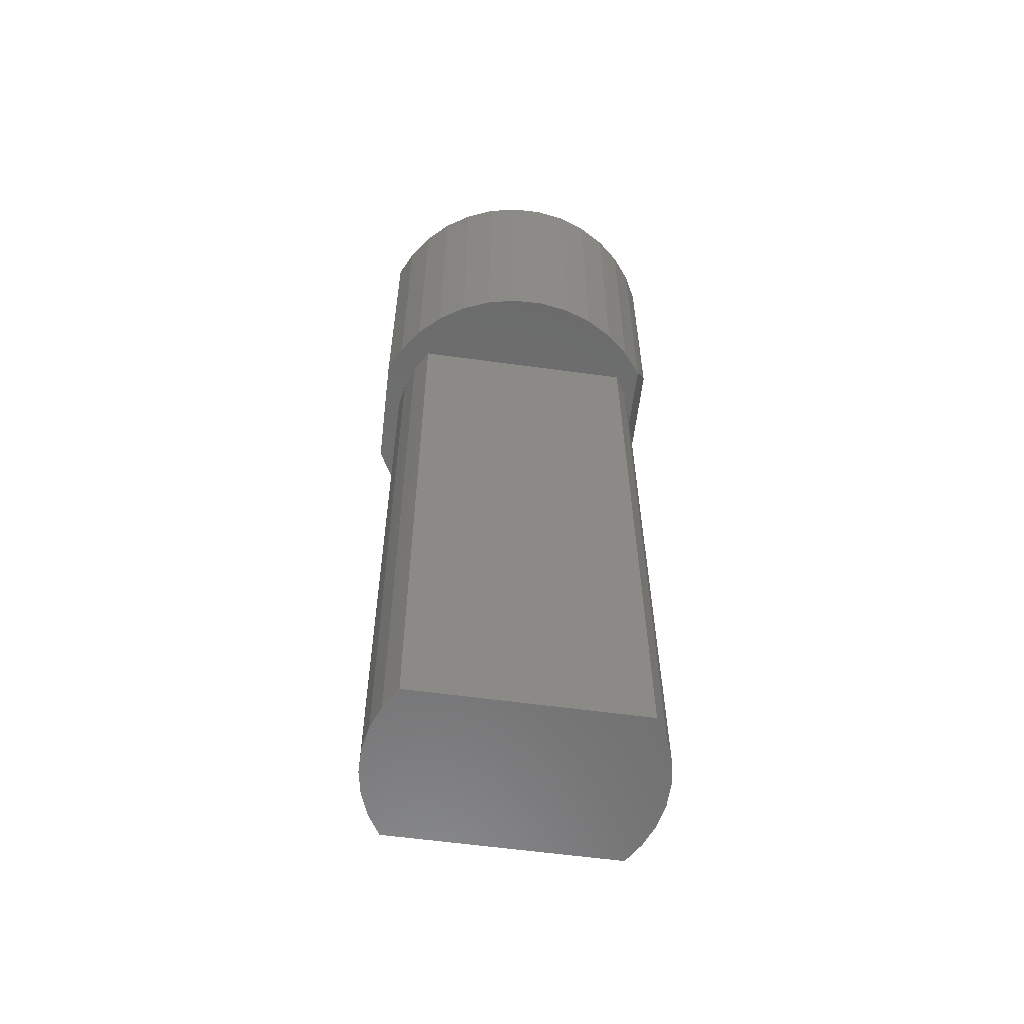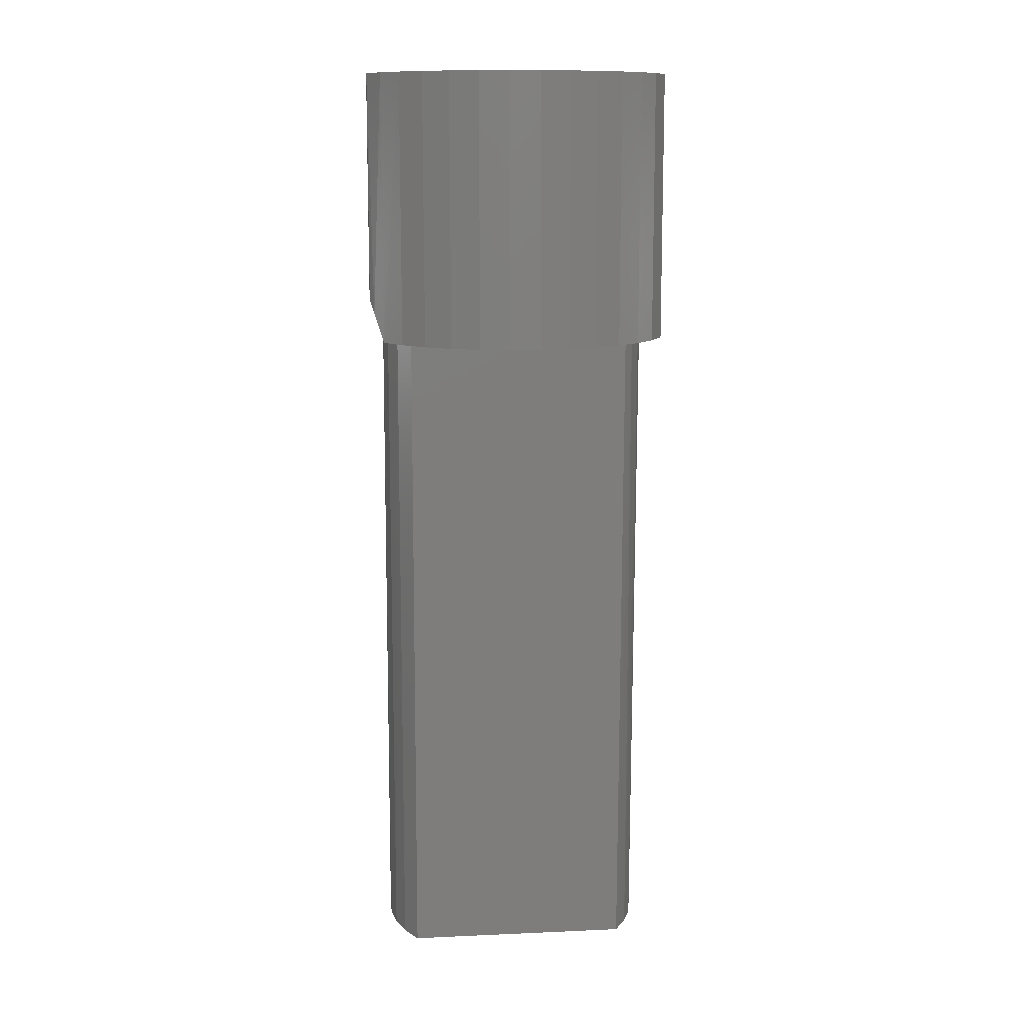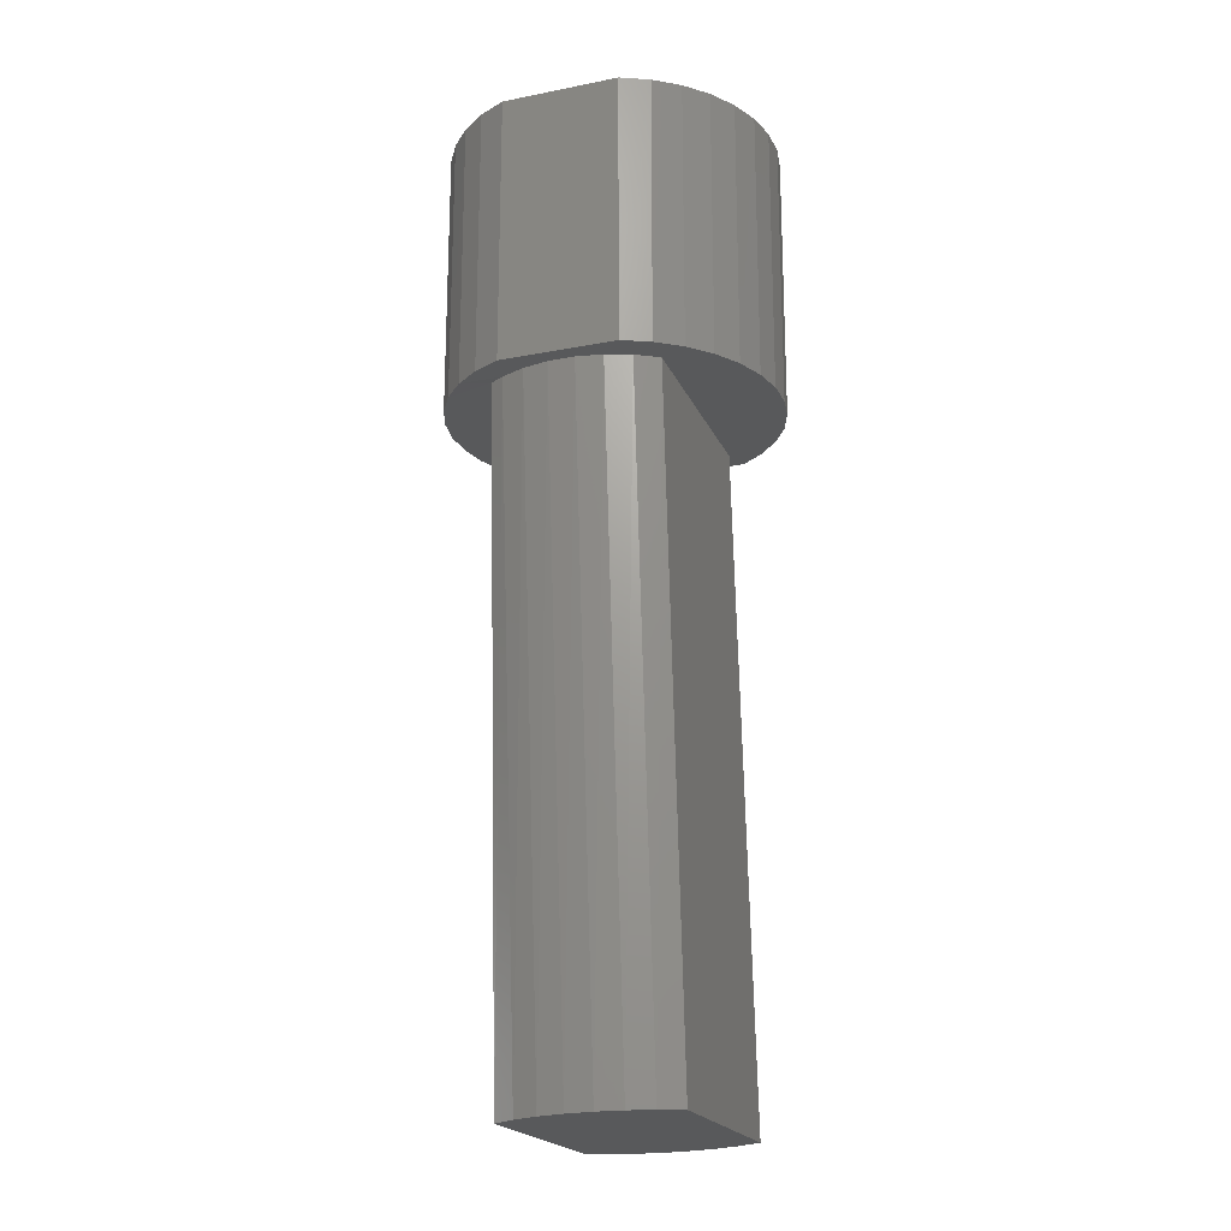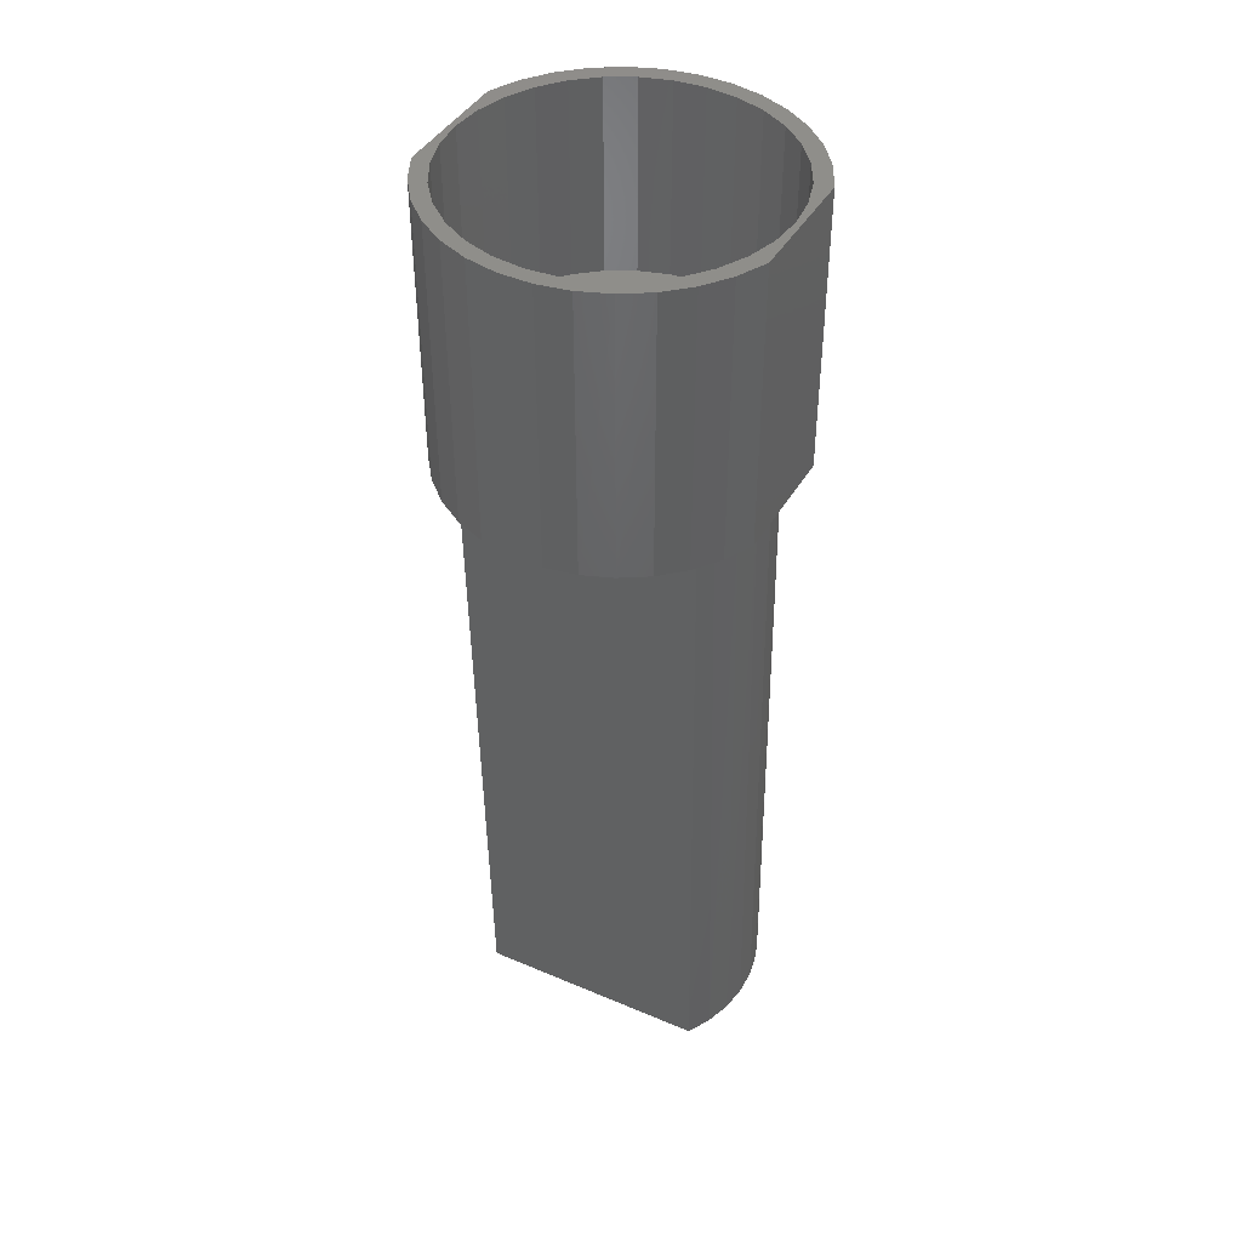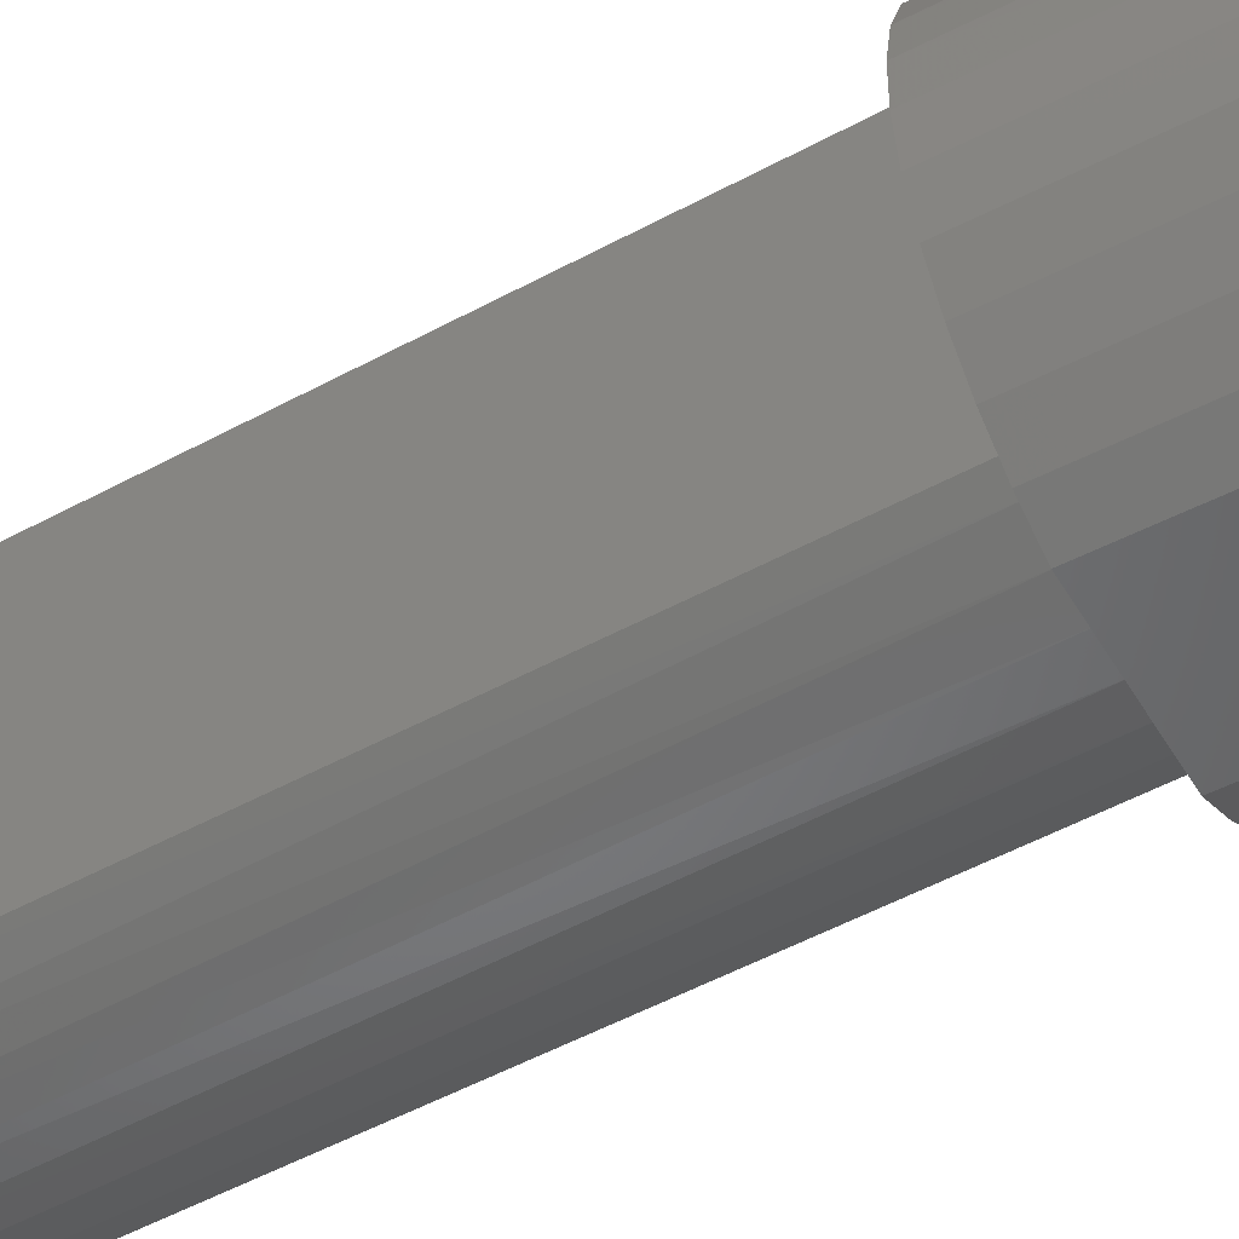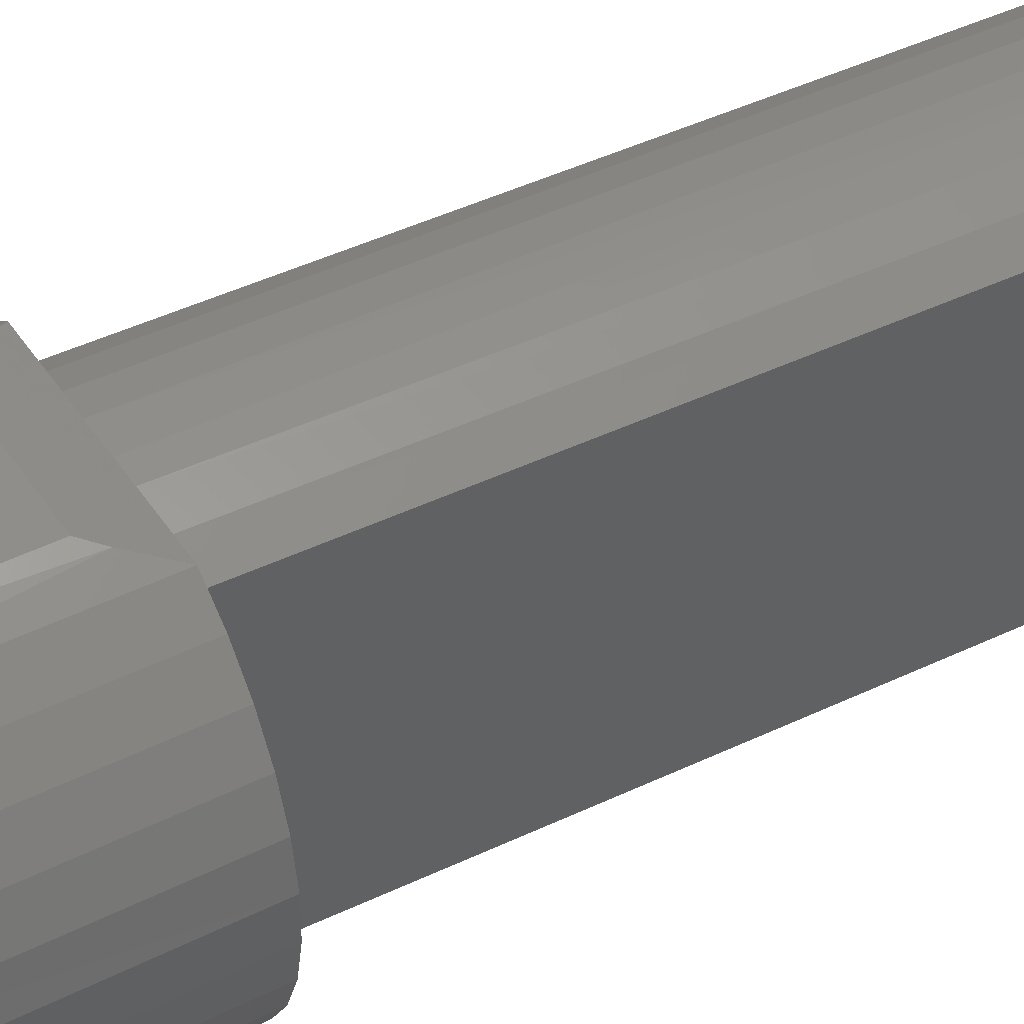
<metadata>
{"format":"stl","ext":"stl","renderer":"f3d","projection":"perspective","resolution":1024,"background":"white","views":[{"elev":-58.1,"azim":83.3,"up":"+Z"},{"elev":11.7,"azim":-94.6,"up":"+Z"},{"elev":-20.3,"azim":19.8,"up":"+Z"},{"elev":42.9,"azim":-61.8,"up":"+Z"},{"elev":-50.5,"azim":-60.5,"up":"+Y"},{"elev":43.9,"azim":59.2,"up":"+Y"}]}
</metadata>
<code>
# stl→obj: 154 verts, 304 faces
v -0.0625 0.1719 0.04688
v -0.09378 0.1562 0
v -0.07413 0.1669 0.03201
v 0.06776 0.1719 0.04688
v 0.0794 0.1669 0.03201
v 0.09905 0.1562 0
v 0.01632 0.1562 0
v -0.01403 0.1562 0
v 0.02964 0.1567 -0.7472
v 0.001683 0.156 -0.7479
v -0.02571 0.1503 -0.7486
v -0.04125 0.1511 0
v 0.0898 0.1295 2.166e-17
v 0.1081 0.1295 -0.7453
v 0.06405 0.1438 0
v 0.08371 0.1432 -0.7459
v 0.03608 0.153 0
v 0.05728 0.1524 -0.7465
v -0.06873 0.1405 0
v -0.05166 0.1399 -0.7492
v -0.09375 0.125 -2.04e-17
v -0.07534 0.125 -0.7498
v 0.09598 -0.1221 0
v 0.1143 -0.1221 -0.7451
v -0.04479 -0.1403 -0.749
v -0.01835 -0.1494 -0.7484
v -0.04391 -0.1474 0
v -0.015 -0.1532 0
v 0.009283 -0.1537 -0.7477
v 0.01447 -0.1535 0
v 0.03724 -0.153 -0.747
v 0.04348 -0.1482 0
v -0.08758 -0.1266 0.0001516
v -0.06917 -0.1266 -0.7496
v -0.07123 -0.1364 0
v 0.09059 -0.1369 -0.7457
v 0.07096 -0.1376 0
v 0.06464 -0.1474 -0.7463
v 0.1253 -0.1364 0
v 0.09818 -0.1568 0
v -0.1208 0.1357 0
v -0.1201 -0.1364 0
v -0.143 -0.1113 0
v -0.1609 -0.08248 0
v -0.1733 -0.05085 0
v -0.1796 -0.01748 0
v -0.1797 0.01647 0
v -0.1735 0.04987 0
v -0.1614 0.08158 0
v -0.1436 0.1105 0
v 0.1261 0.1357 0
v 0.1489 0.1105 0
v 0.1666 0.08158 0
v 0.1788 0.04987 0
v 0.1849 0.01647 0
v 0.1849 -0.01748 0
v 0.1785 -0.05085 0
v 0.1662 -0.08248 0
v 0.1482 -0.1113 0
v -0.09292 -0.1568 0
v 0.06776 -0.1719 0
v -0.0625 -0.1719 0
v -0.0625 0.1719 0.3047
v -0.03062 0.1626 0.3047
v 0.001727 0.1658 0.3047
v -0.09299 0.1567 0.3047
v -0.0625 -0.1719 0.3047
v -0.03062 -0.1626 0.3047
v -0.09299 -0.1567 0.3047
v 0.001727 -0.1658 0.3047
v -0.06172 0.1532 0.3047
v -0.09038 0.1378 0.3047
v -0.1202 0.1363 0.3047
v -0.1155 0.1172 0.3047
v -0.1431 0.1111 0.3047
v -0.1361 0.09211 0.3047
v -0.1611 0.08221 0.3047
v -0.1514 0.06344 0.3047
v -0.1734 0.05047 0.3047
v -0.1609 0.03234 0.3047
v -0.1796 0.01702 0.3047
v -0.1609 -0.03234 0.3047
v -0.1796 -0.01702 0.3047
v -0.1734 -0.05047 0.3047
v -0.1514 -0.06344 0.3047
v -0.1611 -0.08221 0.3047
v -0.1361 -0.09211 0.3047
v -0.1431 -0.1111 0.3047
v -0.1155 -0.1172 0.3047
v -0.1202 -0.1363 0.3047
v -0.09038 -0.1378 0.3047
v -0.06172 -0.1532 0.3047
v 0.03407 0.1626 0.3047
v 0.06517 0.1532 0.3047
v 0.09825 0.1567 0.3047
v 0.09383 0.1378 0.3047
v 0.1254 0.1363 0.3047
v 0.119 0.1172 0.3047
v 0.1484 0.1111 0.3047
v 0.1396 0.09211 0.3047
v 0.1663 0.08221 0.3047
v 0.1549 0.06344 0.3047
v 0.1786 0.05047 0.3047
v 0.1643 0.03234 0.3047
v 0.1849 0.01702 0.3047
v 0.1786 -0.05047 0.3047
v 0.1849 -0.01702 0.3047
v 0.1643 -0.03234 0.3047
v 0.1549 -0.06344 0.3047
v 0.1663 -0.08221 0.3047
v 0.1396 -0.09211 0.3047
v 0.1484 -0.1111 0.3047
v 0.119 -0.1172 0.3047
v 0.1254 -0.1363 0.3047
v 0.09383 -0.1378 0.3047
v 0.09825 -0.1567 0.3047
v 0.06517 -0.1532 0.3047
v 0.03407 -0.1626 0.3047
v -0.1641 9.393e-17 0.3047
v 0.1675 0 0.3047
v 0.06776 0.1719 0.3047
v 0.06776 -0.1719 0.3047
v 0.001727 -0.1658 0.09375
v 0.03407 -0.1626 0.09375
v 0.06517 -0.1532 0.09375
v 0.09383 -0.1378 0.09375
v 0.119 -0.1172 0.09375
v 0.1396 -0.09211 0.09375
v 0.1549 -0.06344 0.09375
v 0.1643 -0.03234 0.09375
v 0.1675 0 0.09375
v -0.03062 -0.1626 0.09375
v -0.06172 -0.1532 0.09375
v -0.09038 -0.1378 0.09375
v -0.1155 -0.1172 0.09375
v -0.1361 -0.09211 0.09375
v -0.1514 -0.06344 0.09375
v -0.1609 -0.03234 0.09375
v -0.1641 9.393e-17 0.09375
v 0.001727 0.1658 0.09375
v -0.03062 0.1626 0.09375
v -0.06172 0.1532 0.09375
v -0.09038 0.1378 0.09375
v -0.1155 0.1172 0.09375
v -0.1361 0.09211 0.09375
v -0.1514 0.06344 0.09375
v -0.1609 0.03234 0.09375
v 0.03407 0.1626 0.09375
v 0.06517 0.1532 0.09375
v 0.09383 0.1378 0.09375
v 0.119 0.1172 0.09375
v 0.1396 0.09211 0.09375
v 0.1549 0.06344 0.09375
v 0.1643 0.03234 0.09375
f 1 2 3
f 4 5 6
f 4 6 7
f 4 7 8
f 4 8 2
f 4 2 1
f 8 7 9
f 8 9 10
f 8 10 11
f 8 11 12
f 13 14 15
f 15 14 16
f 15 16 17
f 17 16 18
f 17 18 7
f 7 18 9
f 12 11 19
f 19 11 20
f 19 20 21
f 21 20 22
f 13 23 14
f 14 23 24
f 25 26 27
f 28 27 26
f 26 29 28
f 30 28 29
f 29 31 30
f 32 30 31
f 33 34 35
f 35 34 25
f 35 25 27
f 24 23 36
f 36 23 37
f 36 37 38
f 38 37 32
f 38 32 31
f 37 39 40
f 32 37 40
f 30 32 40
f 41 19 21
f 33 35 42
f 33 42 43
f 33 43 44
f 33 44 45
f 33 45 46
f 33 46 47
f 33 47 48
f 33 48 49
f 33 49 50
f 33 50 41
f 33 41 21
f 23 13 51
f 23 51 52
f 23 52 53
f 23 53 54
f 23 54 55
f 23 55 56
f 23 56 57
f 23 57 58
f 23 58 59
f 23 59 39
f 23 39 37
f 6 51 13
f 6 13 15
f 6 15 17
f 6 17 7
f 2 8 12
f 2 12 19
f 2 19 41
f 60 42 35
f 60 35 27
f 60 27 28
f 60 28 30
f 60 30 40
f 60 40 61
f 60 61 62
f 33 21 34
f 34 21 22
f 31 29 26
f 31 26 38
f 38 26 25
f 38 25 36
f 16 11 18
f 18 11 10
f 18 10 9
f 36 25 24
f 24 25 34
f 24 34 14
f 14 34 22
f 14 22 16
f 16 22 20
f 16 20 11
f 63 64 65
f 63 66 64
f 67 68 69
f 67 70 68
f 64 66 71
f 72 71 66
f 66 73 72
f 74 72 73
f 73 75 74
f 76 74 75
f 75 77 76
f 78 76 77
f 77 79 78
f 80 78 79
f 79 81 80
f 82 83 84
f 82 84 85
f 85 84 86
f 85 86 87
f 87 86 88
f 87 88 89
f 89 88 90
f 89 90 91
f 91 90 69
f 69 92 91
f 68 92 69
f 93 94 95
f 95 94 96
f 95 96 97
f 97 96 98
f 97 98 99
f 99 98 100
f 99 100 101
f 101 100 102
f 101 102 103
f 103 102 104
f 103 104 105
f 106 107 108
f 108 109 106
f 110 106 109
f 109 111 110
f 112 110 111
f 111 113 112
f 114 112 113
f 113 115 114
f 116 114 115
f 116 115 117
f 116 117 118
f 119 80 81
f 119 81 83
f 119 83 82
f 120 108 107
f 120 107 105
f 120 105 104
f 121 63 65
f 121 65 93
f 121 93 95
f 122 116 118
f 122 118 70
f 122 70 67
f 123 118 124
f 124 118 117
f 124 117 125
f 125 117 115
f 125 115 126
f 126 115 113
f 126 113 127
f 127 113 111
f 127 111 128
f 128 111 109
f 128 109 129
f 129 109 108
f 129 108 130
f 130 108 120
f 130 120 131
f 118 123 70
f 70 123 132
f 70 132 68
f 68 132 133
f 68 133 92
f 92 133 134
f 92 134 91
f 91 134 135
f 91 135 89
f 89 135 136
f 89 136 87
f 87 136 137
f 87 137 85
f 85 137 138
f 85 138 82
f 82 138 139
f 82 139 119
f 140 64 141
f 141 64 71
f 141 71 142
f 142 71 72
f 142 72 143
f 143 72 74
f 143 74 144
f 144 74 76
f 144 76 145
f 145 76 78
f 145 78 146
f 146 78 80
f 146 80 147
f 147 80 119
f 147 119 139
f 64 140 65
f 65 140 148
f 65 148 93
f 93 148 149
f 93 149 94
f 94 149 150
f 94 150 96
f 96 150 151
f 96 151 98
f 98 151 152
f 98 152 100
f 100 152 153
f 100 153 102
f 102 153 154
f 102 154 104
f 104 154 131
f 104 131 120
f 141 148 140
f 148 141 142
f 148 142 149
f 125 132 124
f 124 132 123
f 149 142 150
f 150 142 143
f 150 143 151
f 151 143 144
f 151 144 152
f 152 144 145
f 152 145 153
f 153 145 146
f 153 146 154
f 154 146 147
f 154 147 131
f 131 147 139
f 131 139 130
f 130 139 138
f 130 138 129
f 129 138 137
f 129 137 128
f 128 137 136
f 128 136 127
f 127 136 135
f 127 135 126
f 126 135 134
f 126 134 125
f 125 134 133
f 125 133 132
f 62 67 60
f 60 67 69
f 60 69 42
f 42 69 90
f 42 90 43
f 43 90 88
f 43 88 44
f 44 88 86
f 44 86 45
f 45 86 84
f 45 84 46
f 46 84 83
f 46 83 47
f 47 83 81
f 47 81 48
f 48 81 79
f 48 79 49
f 49 79 77
f 49 77 50
f 50 77 75
f 50 75 41
f 41 75 73
f 41 73 2
f 2 73 66
f 2 66 3
f 3 66 63
f 3 63 1
f 4 1 121
f 121 1 63
f 4 121 5
f 5 121 95
f 5 95 6
f 6 95 51
f 51 95 97
f 51 97 52
f 52 97 99
f 52 99 53
f 53 99 101
f 53 101 54
f 54 101 103
f 54 103 55
f 55 103 105
f 55 105 56
f 56 105 107
f 56 107 57
f 57 107 106
f 57 106 58
f 58 106 110
f 58 110 59
f 59 110 112
f 59 112 39
f 39 112 114
f 39 114 40
f 40 114 116
f 40 116 61
f 61 116 122
f 62 61 67
f 67 61 122

</code>
